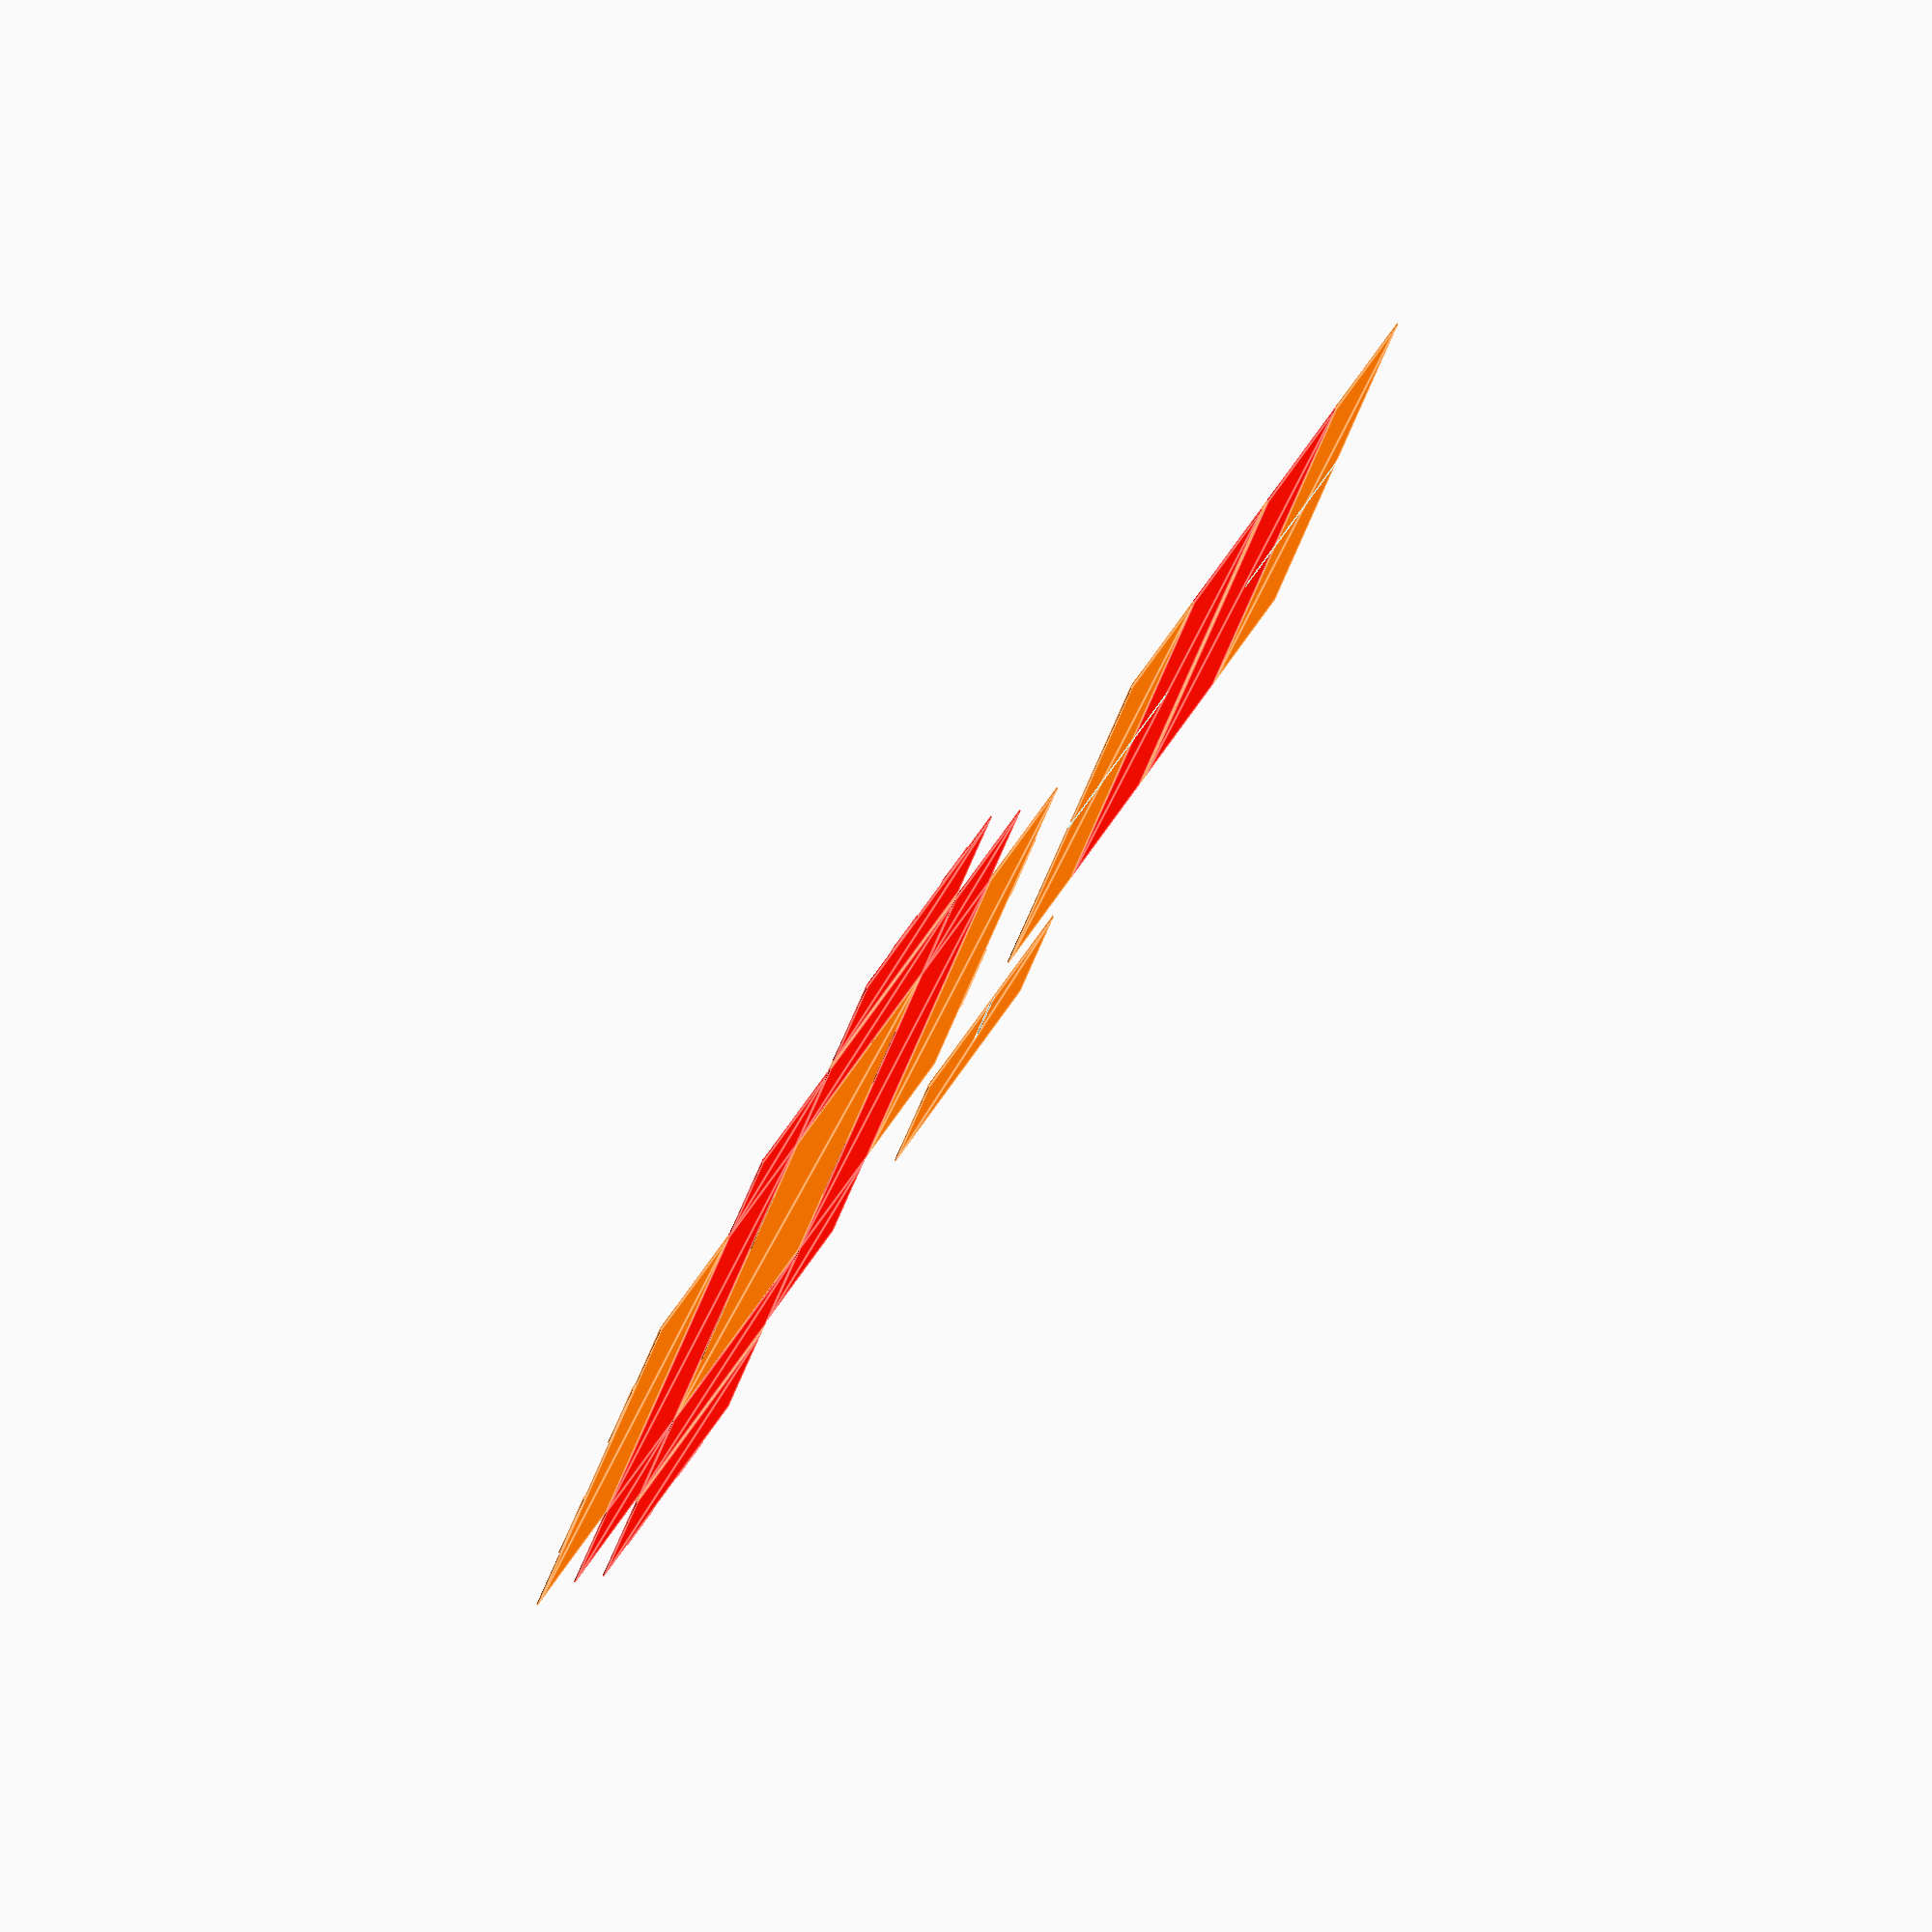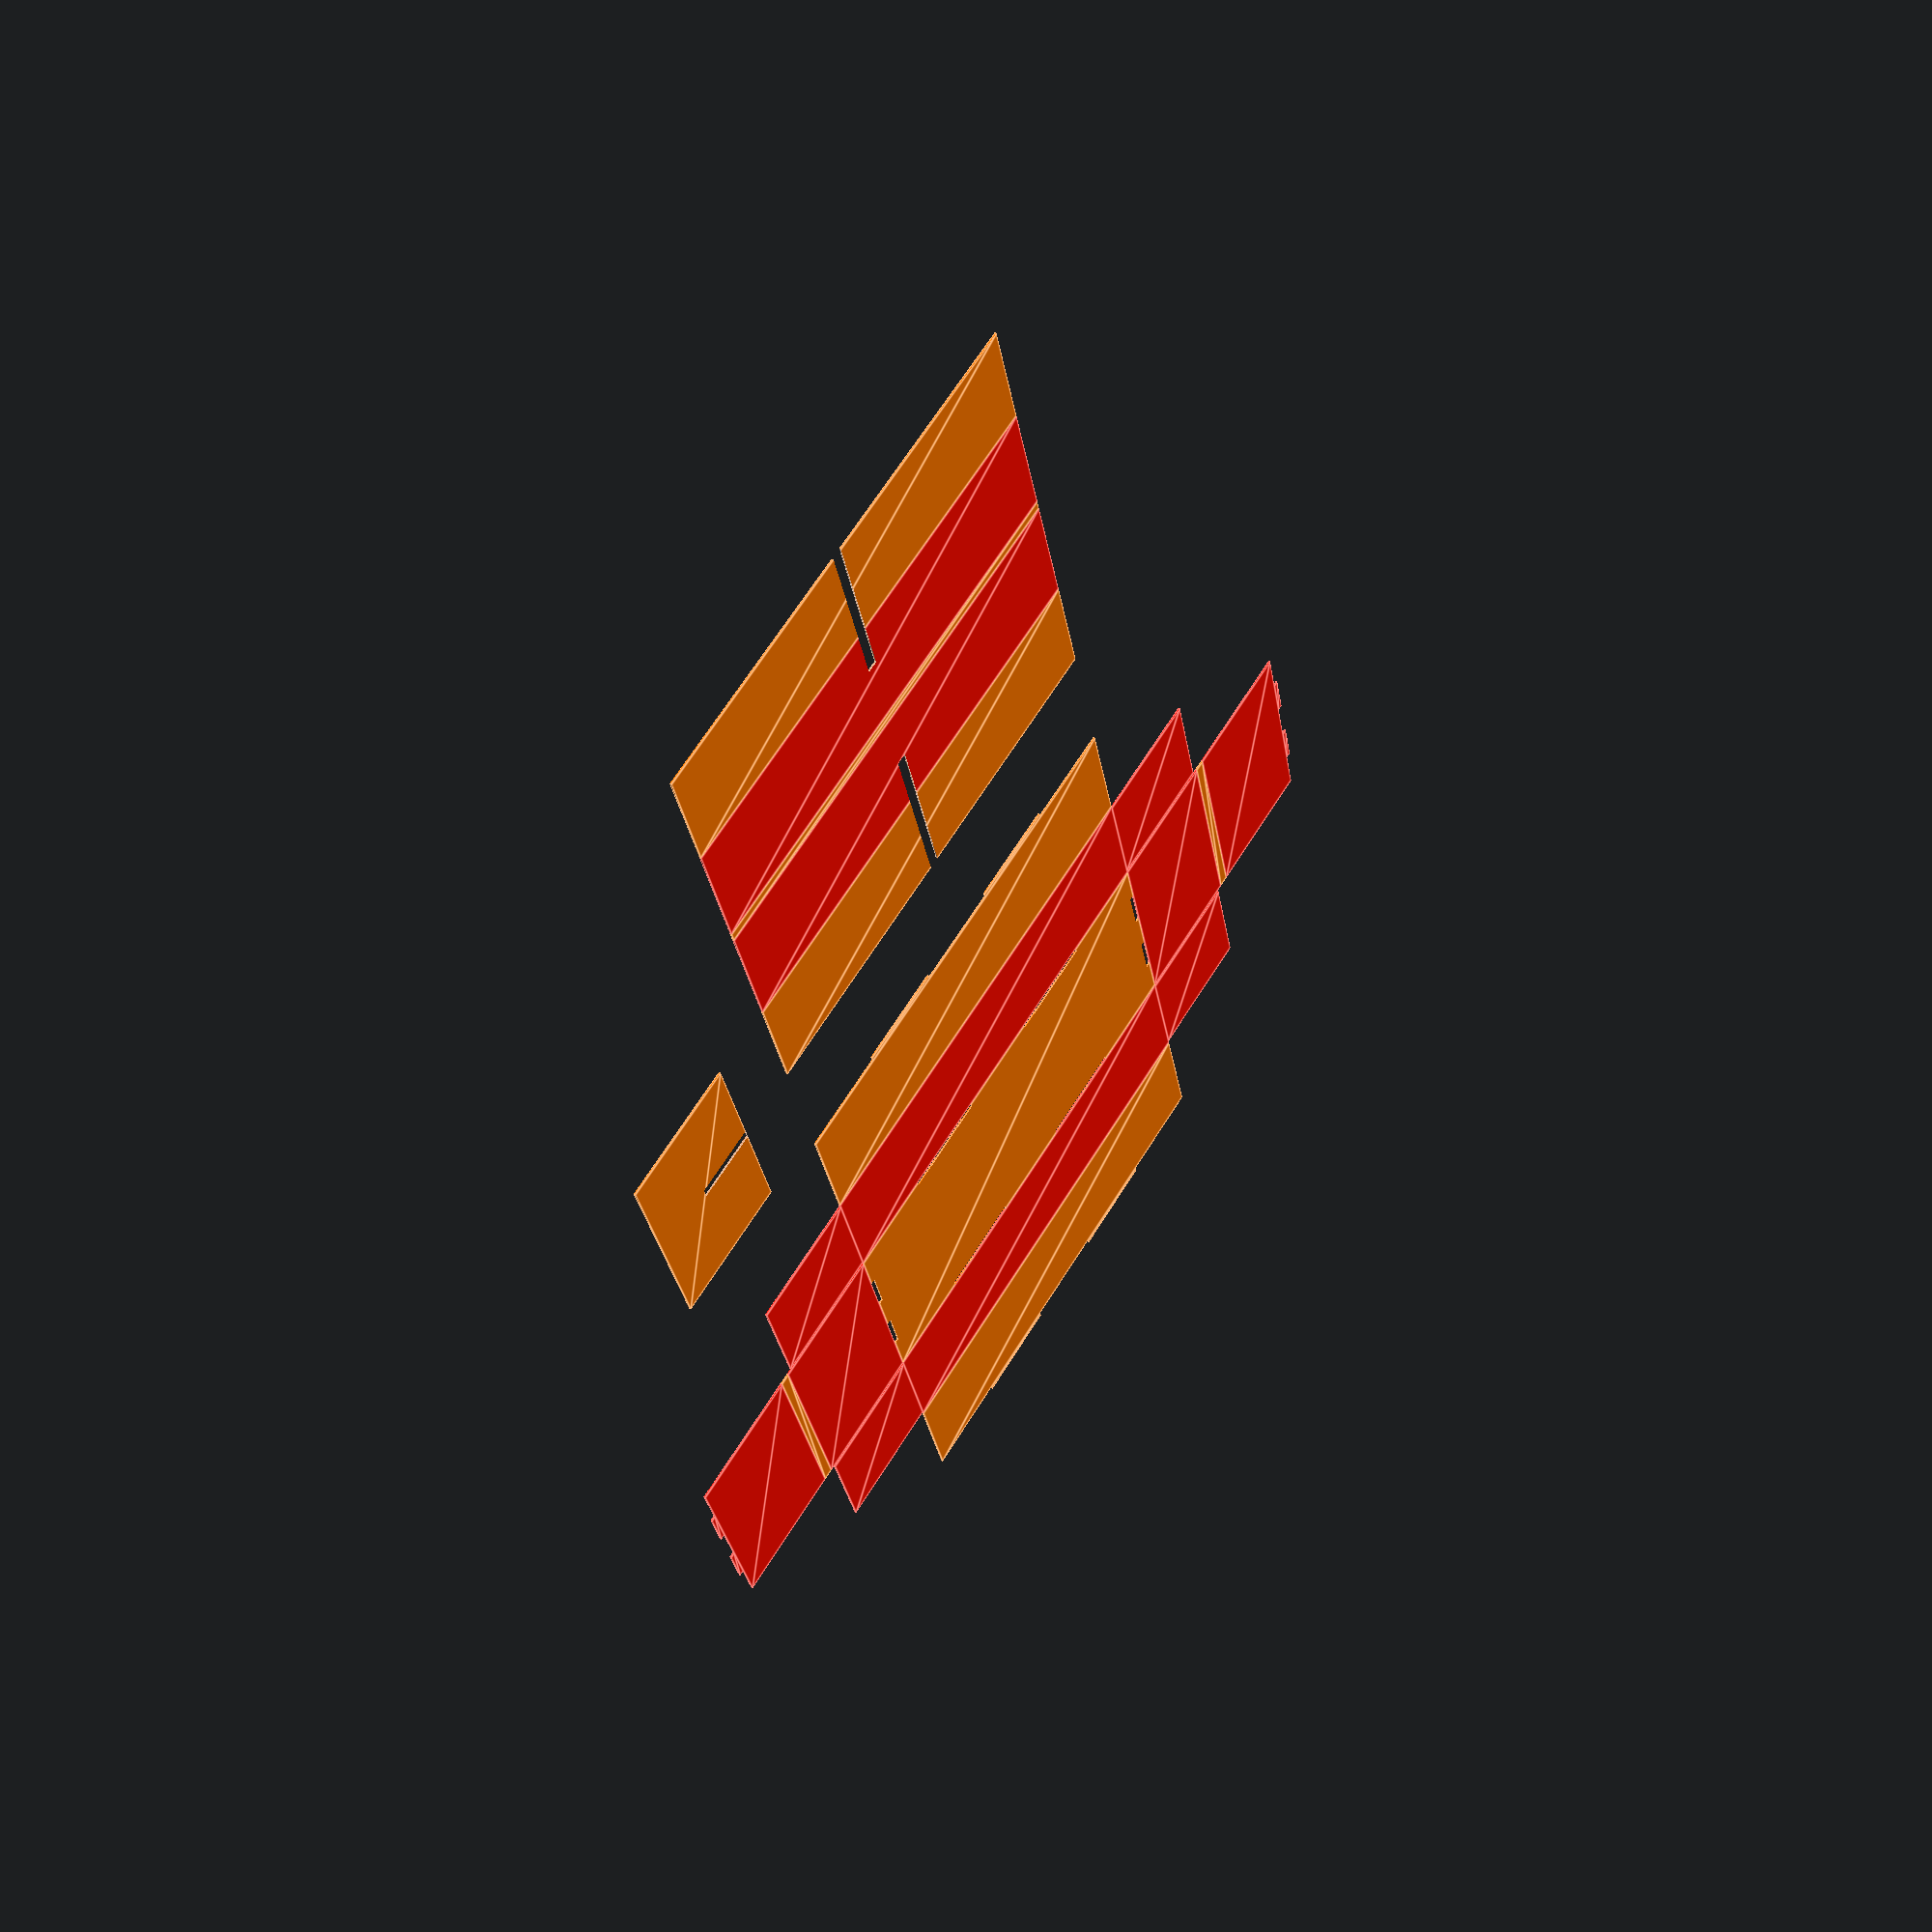
<openscad>
/* [Options] */
//Create Divider 1/2 the box
Divider=1; //[1:Yes, 0:No]

//Create Subdivider 1/4 the box
Subdivider=1; //[1:Yes, 0:No]

/* [Dimensions] */

//Length of bottom of box (inches)
L=5.5; //[0.25:0.25:24]

//Width of bottom of box (inches)
W=11.0; //[0.25:0.25:24]

//Height of bottom of box (inches)
T=3.0; //[0.25:0.25:24]

//Thickness of material (inches)
Th=0.25; //[0.125:0.125:0.75]

MinFoldT=25.4*Th;//mm
DL=L*25.4;//mm
DW=W*25.4;//mm
DT=T*25.4;//mm

/* [Hidden] */

NotchT=MinFoldT/2;
NotchFactor=.5*.4;
NotchL=DL*NotchFactor;
NotchW=DW*NotchFactor;

module base(LeftNotch=true,RightNotch=true,TopNotch=true,BottomNotch=true) {
      difference() {
        square([DL,DW]);
        if (BottomNotch) {  
          translate([DL/2-NotchL/2,0]) {
            translate([NotchL,0])
              square([NotchL,NotchT]);
            translate([-NotchL,0])
              square([NotchL,NotchT]);
          }    
        }
        if (BottomNotch) {  
          translate([DL/2-NotchL/2,DW-NotchT]) {
            translate([NotchL,0])
              square([NotchL,NotchT]);
            translate([-NotchL,0])
              square([NotchL,NotchT]);
          }    
        }
      if (LeftNotch) {
         translate([0,DW/2-NotchW/2]) {  
            translate([0,NotchW])
              square([NotchT,NotchW]);
            translate([0,-NotchW])
              square([NotchT,NotchW]);
          }
        }        
      if (RightNotch) {
         translate([DL-NotchT,DW/2-NotchW/2]) {  
            translate([0,NotchW])
              square([NotchT,NotchW]);
            translate([0,-NotchW])
              square([NotchT,NotchW]);
          }
      }
    }    
}

Orange=[(15*16+15)/255,(7*16+8)/255,00];
Red=[(255)/255,(10*16+13)/255,0]; 
Blue=[2/255,(8*16+14)/255,(9*16+11)/255]; 
Red=[255/255,13/255,00];


module shortSide(TopNotch=false,BottomNotch=false) {
      square([DL,DT]);
      if (TopNotch) {
        translate([DL/2-NotchL/2,DT]) {
          translate([NotchL,0])
            square([NotchL,NotchT]);
          translate([-NotchL,0])
            square([NotchL,NotchT]);
        }    
      } 
      if (BottomNotch) { 
        translate([DL/2-NotchL/2,-NotchT]) {  
          translate([NotchL,0])
            square([NotchL,NotchT]);
          translate([-NotchL,0])
            square([NotchL,NotchT]);
        }    
      } 
}

module longSide(LeftNotch=false,RightNotch=false,tabs=false) {
       square([DT,DW]);
       if (tabs) {
         translate([MinFoldT/4,DW])
           square([DT-MinFoldT/2,DT-MinFoldT/2]);
         translate([MinFoldT/4,-DT+MinFoldT/2])
           square([DT-MinFoldT/2,DT-MinFoldT/2]);
       }    
       if (LeftNotch) {
         translate([-NotchT,DW/2-NotchW/2]) {  
            translate([0,NotchW])
              square([NotchT,NotchW]);
            translate([0,-NotchW])
              square([NotchT,NotchW]);
          }
      }  
       if (RightNotch) {
         translate([DT,DW/2-NotchW/2]) {  
            translate([0,NotchW])
              square([NotchT,NotchW]);
            translate([0,-NotchW])
              square([NotchT,NotchW]);
        }  
  }
}

module shortFold() {
   square([DL,MinFoldT]);
}

module longfold(DW) {
   square([MinFoldT,DW]);
}

module boxBase(){
    union() {    
    color(Orange)
      base();    
    translate([0,DW])
      color(Red)
      shortSide();  
    translate([0,DW+DT])
      color(Orange)
      shortFold(); 
    translate([0,DW+DT+MinFoldT])
      color(Red)
      shortSide(TopNotch=true);
    translate([0,-DT])
      color(Red)
      shortSide();
    translate([0,-MinFoldT-DT])
      color(Orange)
      shortFold(); 
    translate([0,-DT-DT-MinFoldT])
      color(Red)
      shortSide(BottomNotch=true);  
    translate([DL,0])
      color(Red)
      longSide(tabs=true);
    translate([DL+DT,0])
      color(Orange)
     longSide(RightNotch=true); 
    translate([-DT,0])
      color(Red)
      longSide(tabs=true);
    translate([-DT-DT,0])
     color(Orange)
      longSide(LeftNotch=true);
    }
}

module divider(){
  difference() {
    union() {  
      color(Orange) square([MinFoldT,DW]); 
      translate([MinFoldT,0])  
        color(Red) square([DT,DW]);
      translate([MinFoldT+DT,0])  
        color(Orange) square([DL/2,DW]);
      translate([-DT,0])  
        color(Red) square([DT,DW]);
      translate([-DT-DL/2,0])  
        color(Orange) square([DL/2,DW]);
    }
    translate([.5*DT+MinFoldT,DW/2-MinFoldT/2])
      square([1.5*DT,MinFoldT]);
    translate([-2*DT-MinFoldT,DW/2-MinFoldT/2])
      square([1.5*DT,MinFoldT]);
  }    
}

module cross() {
  difference() {
    color(Orange) square([DL,DT],center=true);
    translate([0,DT/4])  
    square([MinFoldT,DT/2],center=true);  
  }  
}

module layout() {
  if (Subdivider)   
    translate([-3*DT-MinFoldT,-DT])
      cross();
  if (Divider )
    translate([-5*DT-MinFoldT,0])
      divider();
  boxBase();
}    

layout();
</openscad>
<views>
elev=280.8 azim=333.7 roll=122.6 proj=o view=edges
elev=310.8 azim=74.7 roll=303.6 proj=p view=edges
</views>
